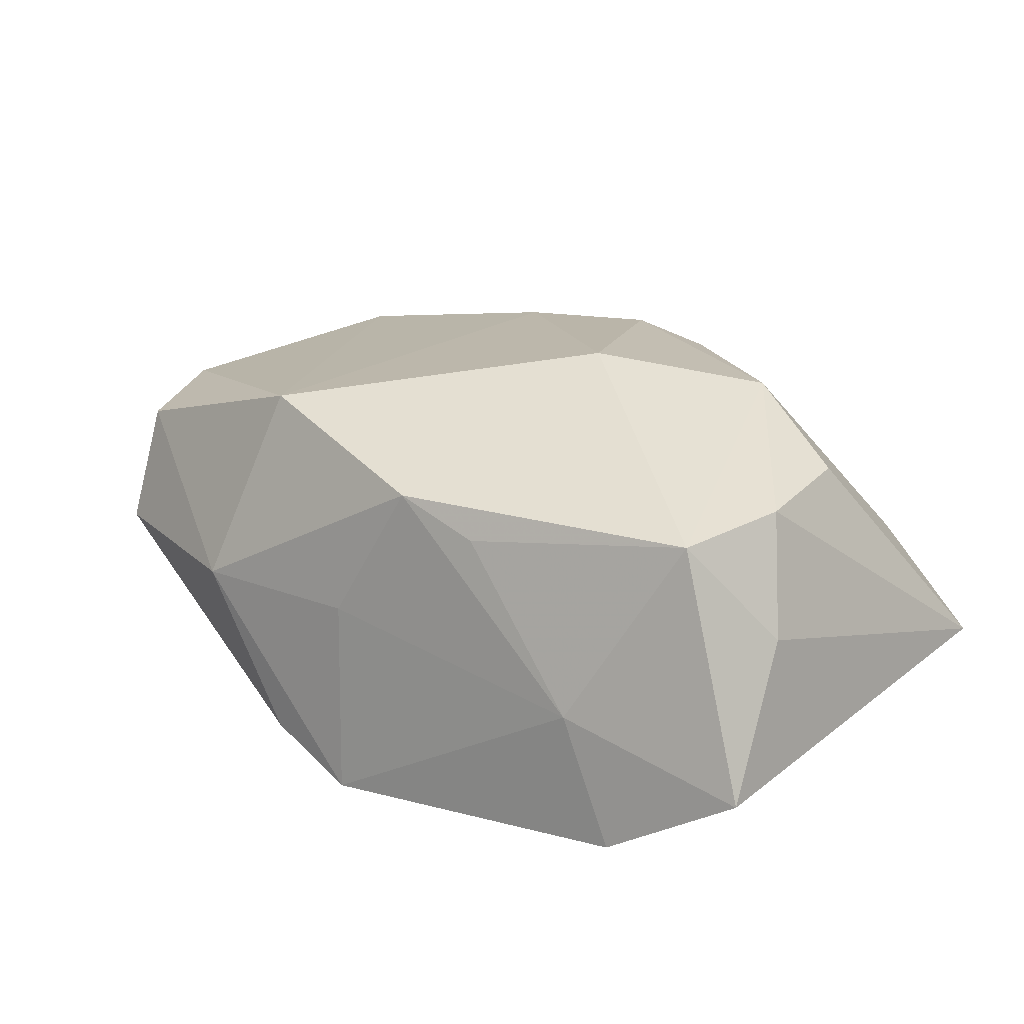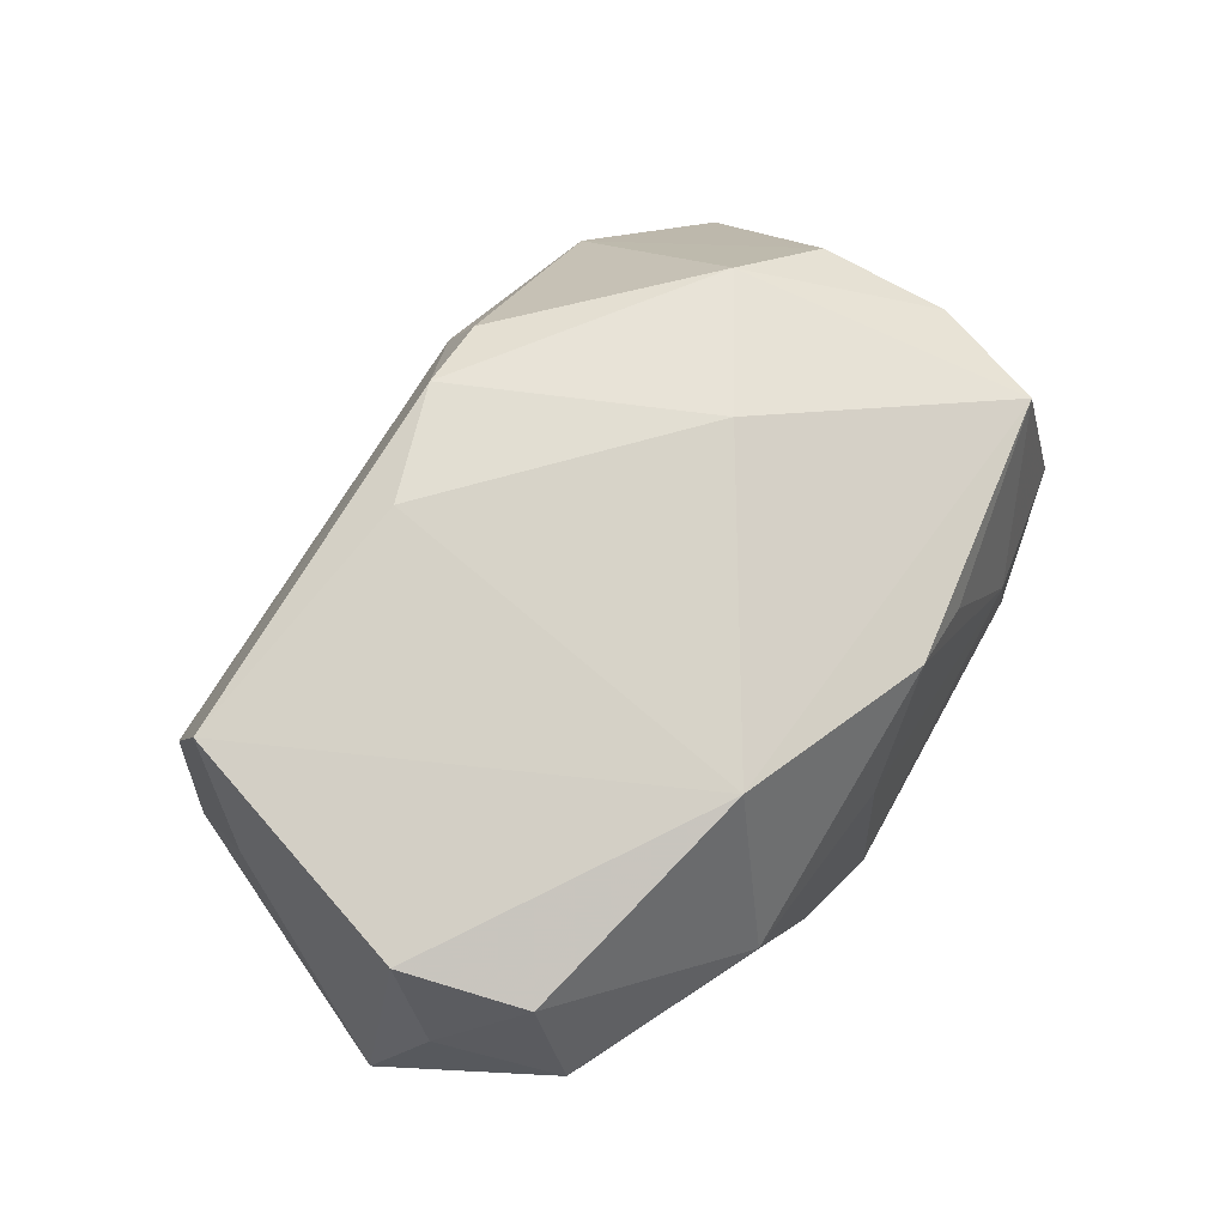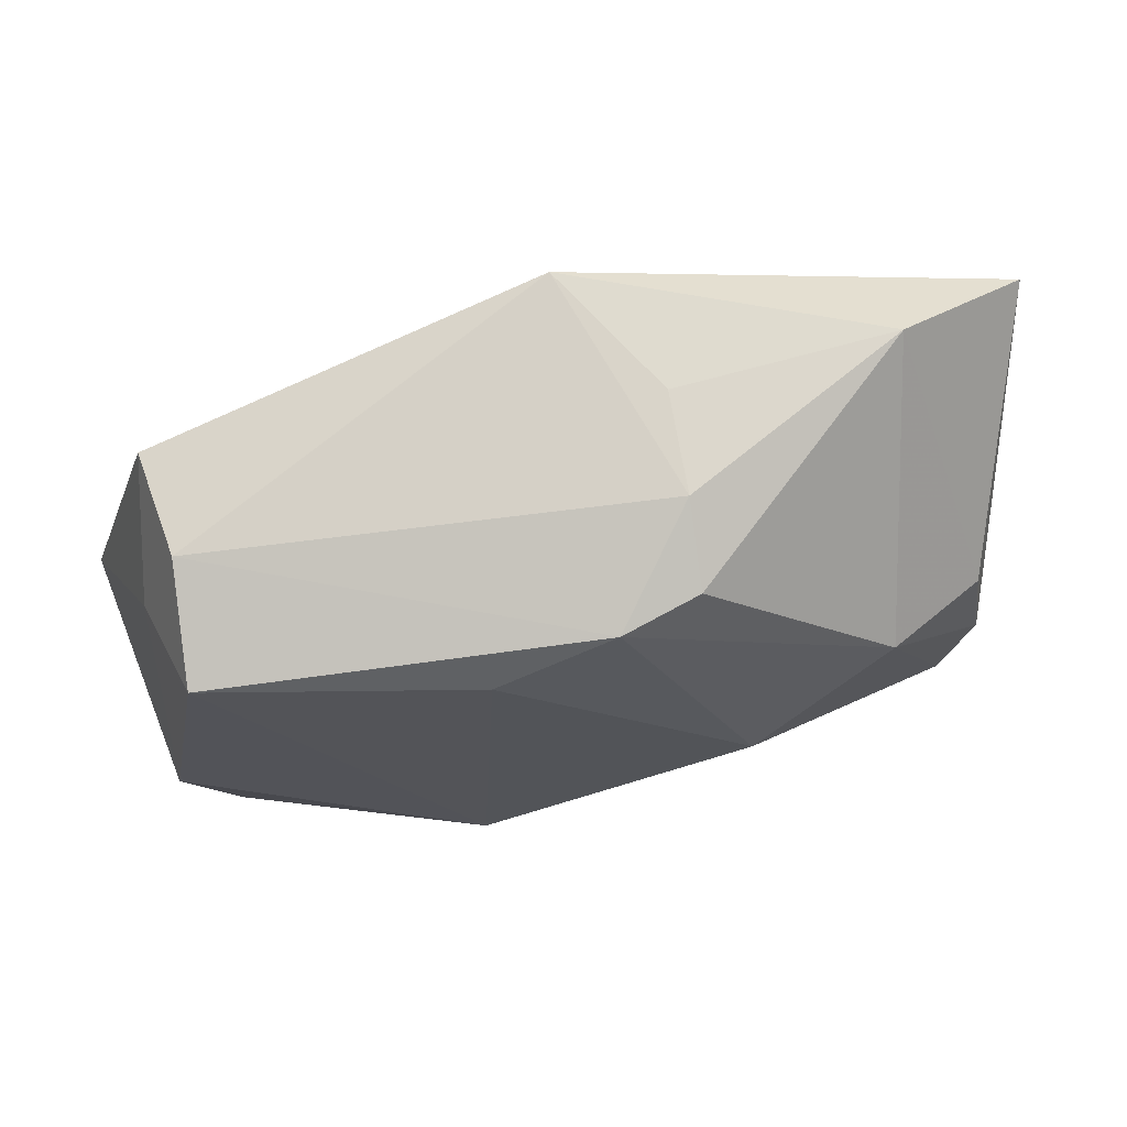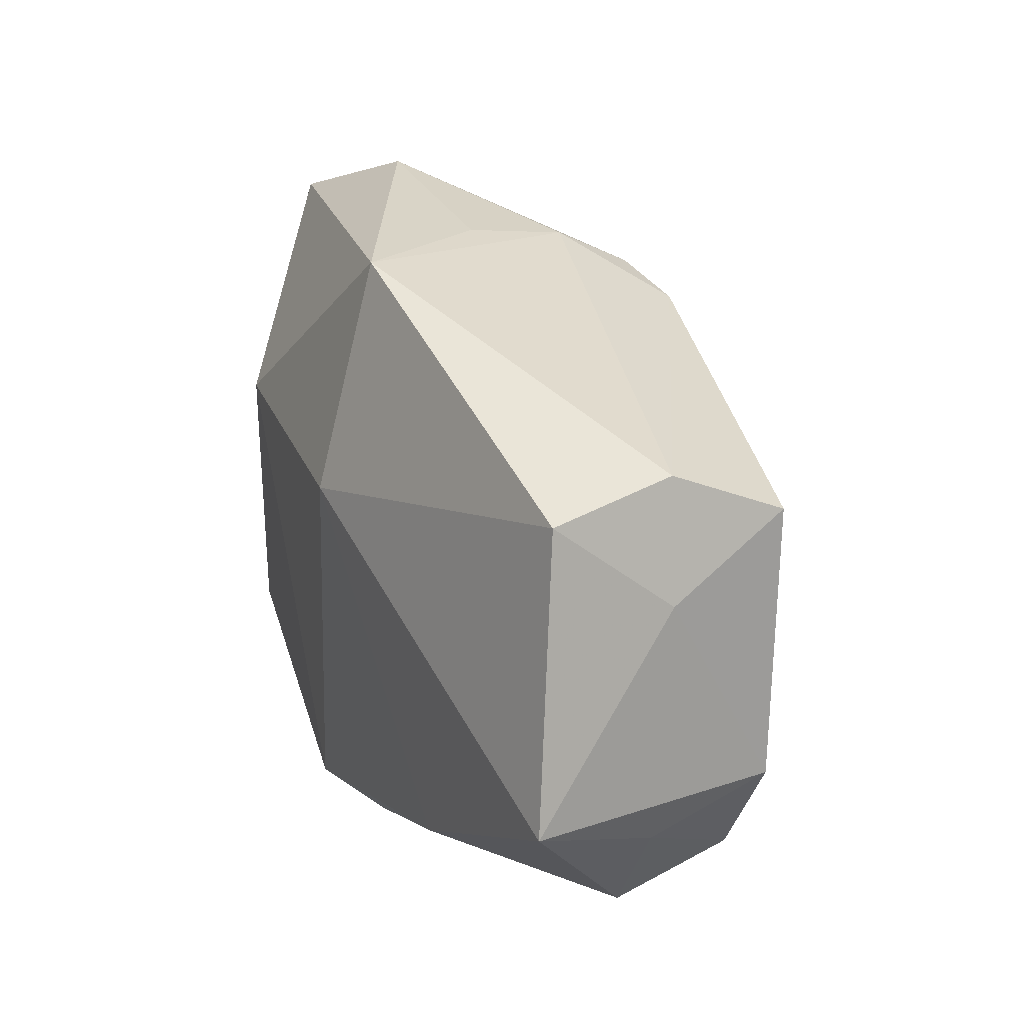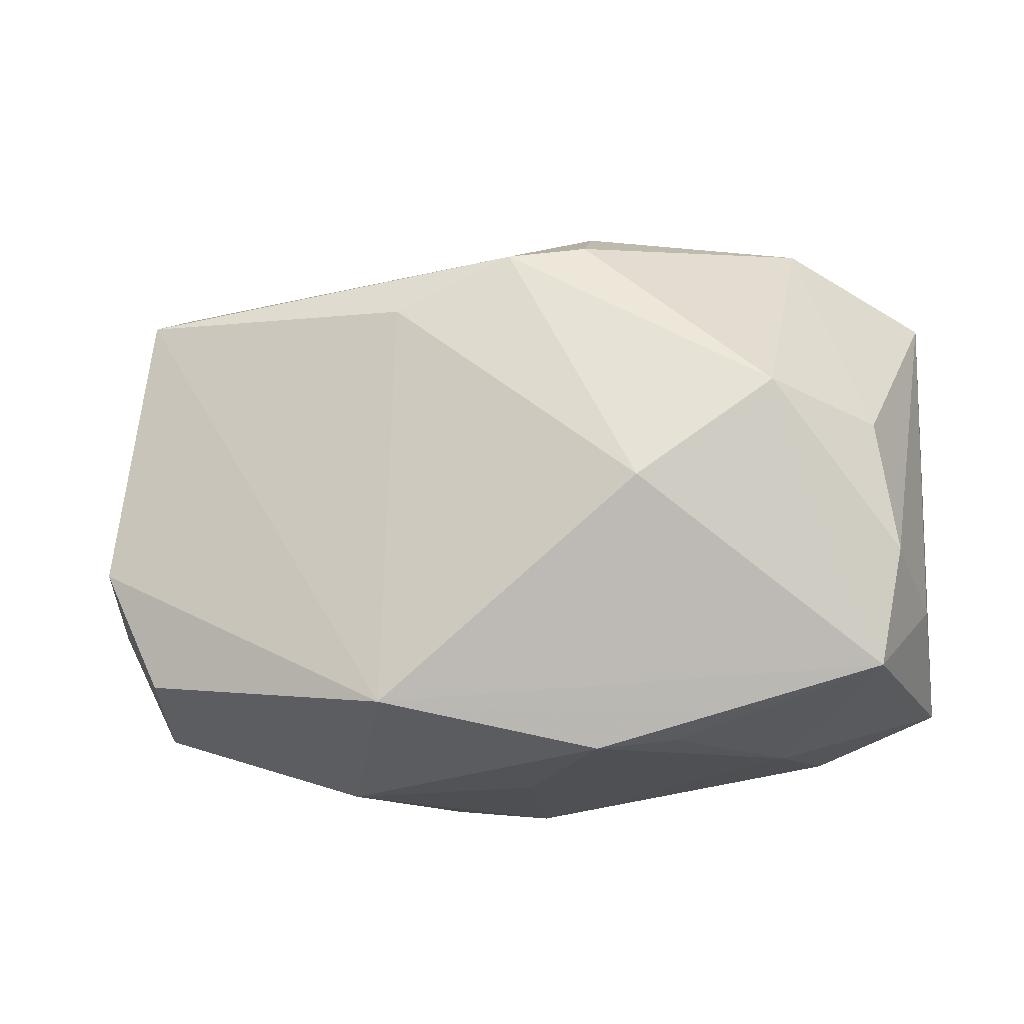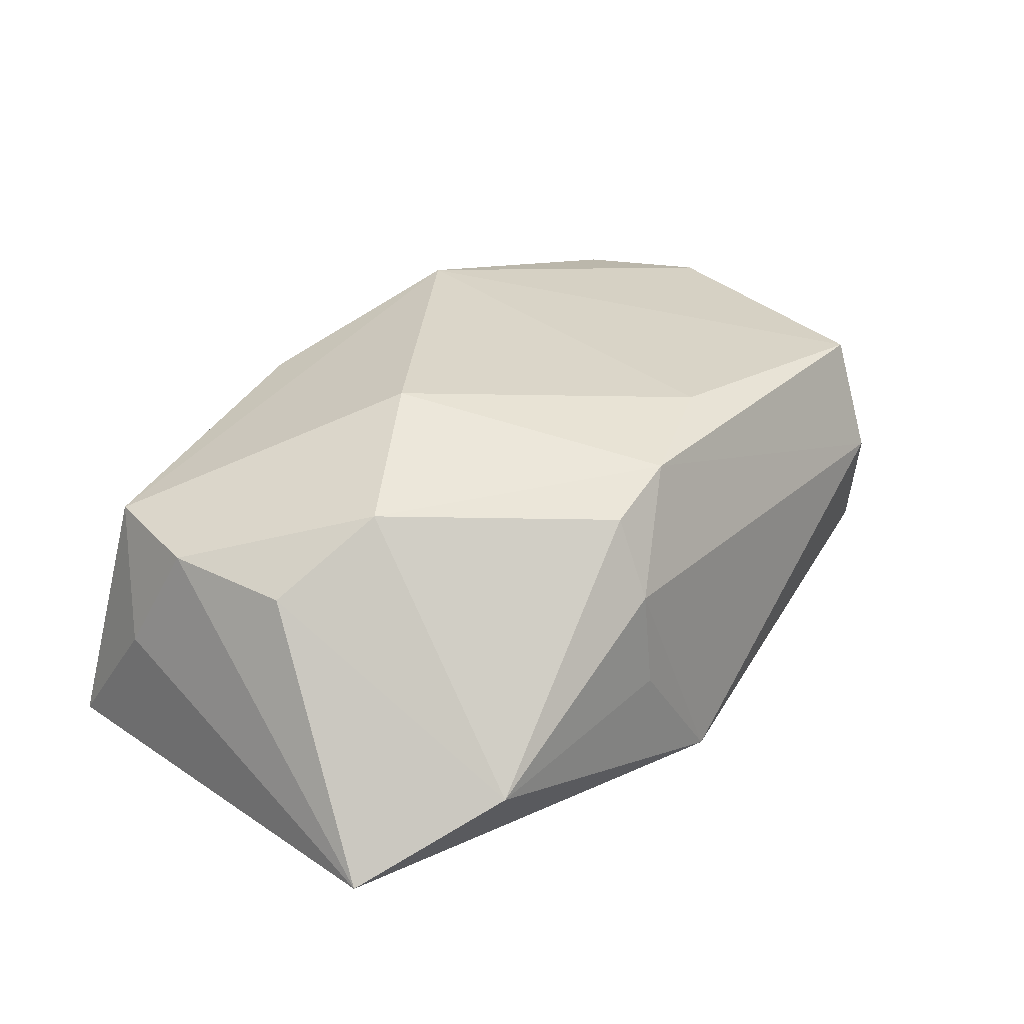
<metadata>
{"format":"obj","ext":"obj","renderer":"f3d","projection":"perspective","resolution":1024,"background":"white","views":[{"elev":20.1,"azim":40.3,"up":"+Z"},{"elev":66.1,"azim":-51.0,"up":"+Z"},{"elev":64.7,"azim":-12.1,"up":"+Y"},{"elev":29.3,"azim":-109.9,"up":"+Y"},{"elev":-15.6,"azim":4.5,"up":"+Y"},{"elev":37.1,"azim":134.2,"up":"+Z"}]}
</metadata>
<code>
v -0.03762 -0.02254 -0.0003703
v 0.01476 -0.02467 0.009941
v 0.035 0.005964 0.01374
v 0.03709 -0.006558 0.01315
v 0.03497 -0.01796 0.01229
v 0.006603 0.02419 0.01751
v -0.003891 0.00901 -0.01945
v -0.000281 0.03083 -0.01231
v 0.007023 0.02817 0.01019
v 0.03046 -0.02321 -0.01788
v -0.01212 0.01722 0.01954
v -0.0002294 -0.02774 -0.0001029
v -0.01359 -0.02197 0.01815
v -0.009033 -0.02812 -0.01563
v -0.01822 -0.02844 -0.0005366
v 0.01154 -0.001192 0.02281
v -0.03771 0.01788 0.01466
v 0.007361 0.02962 0.0006071
v -0.04623 -0.006233 -0.0118
v -0.03857 0.02068 -0.007847
v 0.02486 0.009043 0.01987
v -0.04286 -0.0116 0.0005642
v -0.03686 0.02277 0.003961
v -0.042 -0.007697 0.01245
v -0.0009019 0.02282 0.0194
v -0.04087 0.01185 0.002838
v 0.02854 0.03001 -0.0006936
v 0.02589 -0.02426 -0.005222
v 0.007178 -0.02595 0.01312
v 0.02286 0.008227 -0.01945
v -0.02514 -0.01943 -0.01546
v 0.0001789 -0.02846 -0.01945
v -0.03713 -0.01892 0.01106
v 0.0406 -0.01073 0.002351
v 0.04222 0.02339 -0.007248
v 0.04222 -0.01908 -0.0112
f 10 32 30
f 30 36 10
f 33 13 24
f 35 36 30
f 30 8 35
f 35 8 27
f 7 8 30
f 30 32 7
f 23 8 20
f 20 7 19
f 8 7 20
f 27 8 18
f 31 1 19
f 31 7 32
f 19 7 31
f 33 1 15
f 15 13 33
f 32 12 15
f 17 24 13
f 19 1 22
f 22 24 19
f 22 1 33
f 33 24 22
f 16 13 5
f 36 35 34
f 34 35 4
f 34 5 36
f 4 5 34
f 3 35 27
f 4 35 3
f 14 31 32
f 1 31 14
f 32 15 14
f 14 15 1
f 19 24 26
f 24 17 26
f 26 20 19
f 23 20 26
f 26 17 23
f 9 8 23
f 9 18 8
f 27 18 9
f 28 10 36
f 36 5 28
f 32 10 28
f 28 12 32
f 23 17 25
f 25 9 23
f 12 28 29
f 29 5 13
f 13 15 29
f 29 15 12
f 16 25 11
f 11 25 17
f 11 13 16
f 11 17 13
f 21 25 16
f 4 3 21
f 21 3 27
f 16 5 21
f 21 5 4
f 2 28 5
f 5 29 2
f 2 29 28
f 6 21 27
f 25 21 6
f 27 9 6
f 9 25 6

</code>
